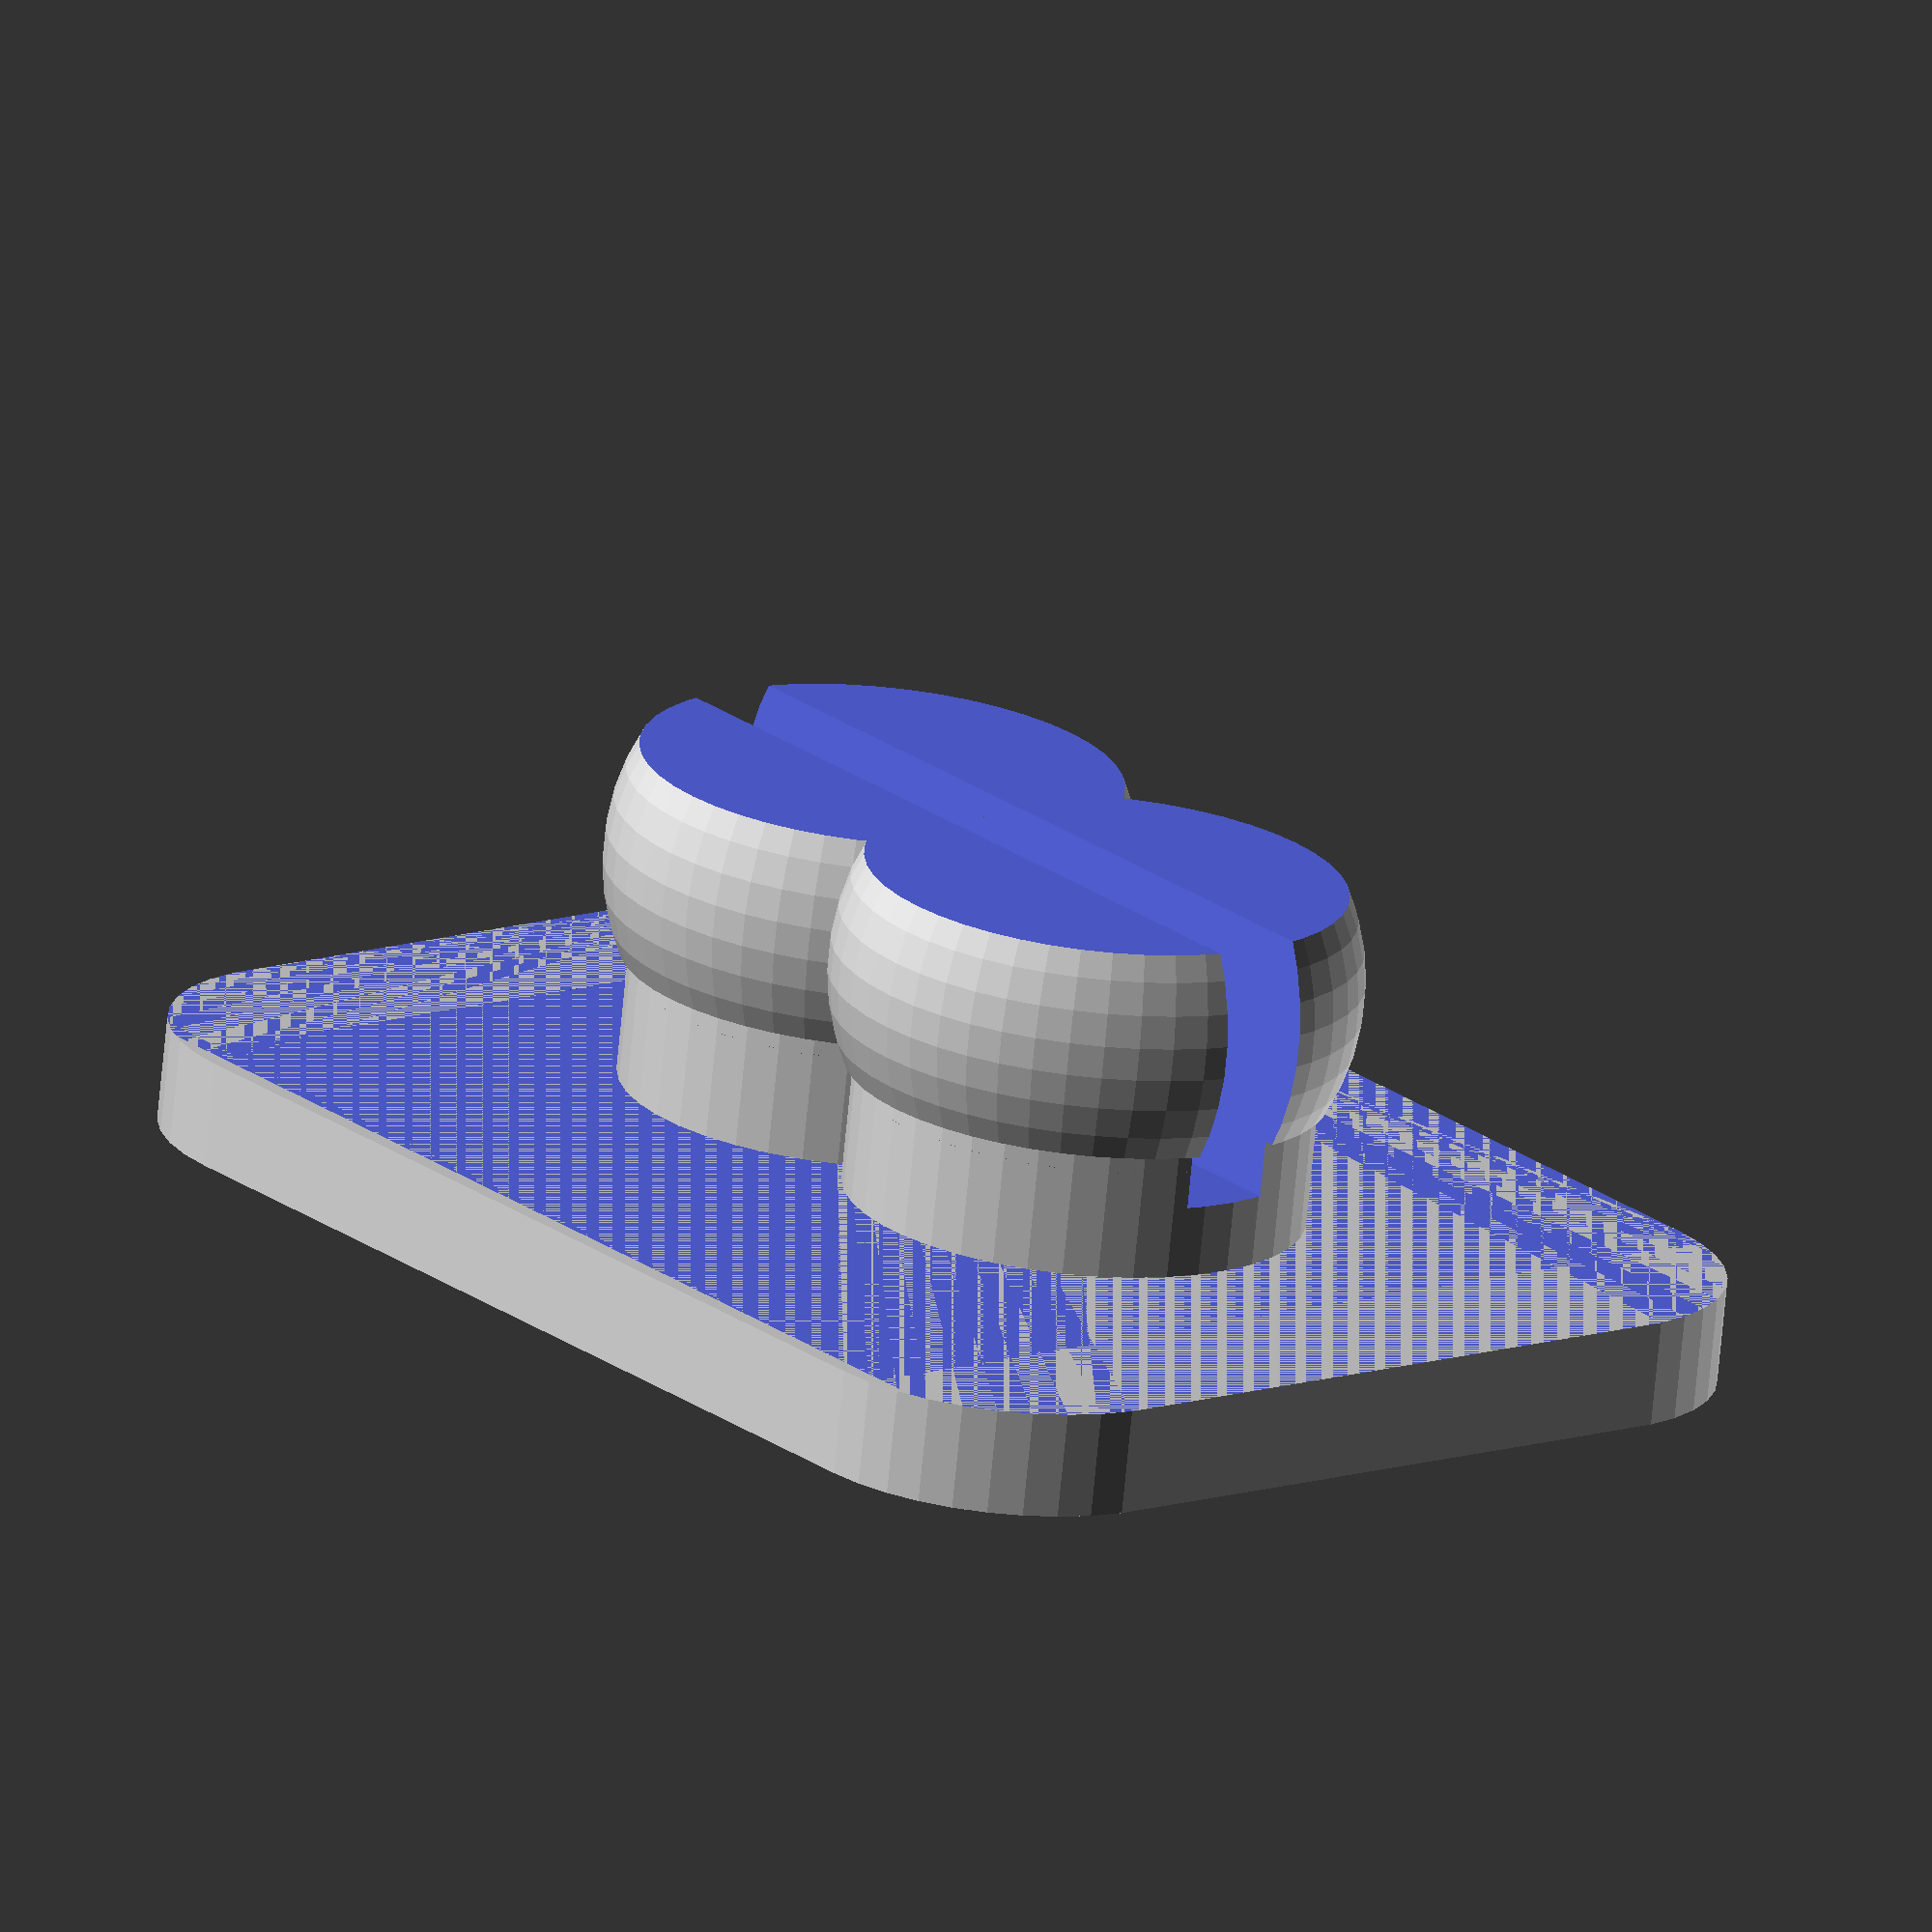
<openscad>
/**
Make 6 drawers that run the full drawer depth.
Assorted packs of resistors ordered from Amazon typically come in 30 denominations, so 5 drawers with 6 compartments is perfect for my needs

- costmo
- 2018-04-04
**/

// The surface dimensions of the cap
// The width of the cap (the edge that runs along the rail - if you want to entirely cover the wire path, make this the length of the run to cover)
capWidth = 20;
// The height of the cap (make this the rail's height or less) 
capHeight = 15;
// Width of the gap/space in the rail (the gap where your V-nuts/T-nuts slide into the rail, or a little smaller)
railGap = 6.5;
// How deep into the gap do we need to go to "catch." Make this tight to avoid adding a source of vibration.
gapReach = 1.8;
// When multiple insertion tabs are created, how far from the edge are the outer ones
multiTabInset = 6;

// The "catch" in the inertion tab is a ball. What is its diameter.
insertionCatchDiameter = 7.5;
// The height of the insertion catch ball. Leave enough room for wires to pass!
insertionCatchHeight = 3;

// How round to make the corners
cornerDiameter = 6;

// How thick to make the wall/cap
wallThickness = 1.5;

// How tall to make the post that snaps into the gap
gapPostHeight = gapReach;


// Rendering variables
// Minimum angle -- use for final rendering. Comment for preview.
$fa = 4; 
// Minimum size -- use for final rendering. Comment for preview.
$fs = 0.5; 

/* Calculated variables (these don't show in the Customizer) */
capDepth = wallThickness; // The depth of the cap

// adjust for corners
adjustedCapWidth = capWidth - cornerDiameter;
adjustedCapHeight = capHeight - cornerDiameter;

// The radius if the post to make in the rail gap for an insertion tab
gapPostDiameter = railGap;
// How wide to make the split in the insertion tab post
gapPostSplit = railGap * 0.2;


wireCover();

// The base unit that joins the pieces together
module wireCover()
{
    coverPlate();
    gapPosts();
}

// Make all of the insertion posts, based on the width of the piece.
// Break points are:
// Between 0 and 34   = 1 post
// Between 30 and 99 = 2 posts
// Everything larger  = 3 posts
module gapPosts()
{
    if( capWidth < 20 )
    {
        translate( [(adjustedCapHeight/2) + (gapPostDiameter/2), (adjustedCapWidth/2) + (gapPostDiameter/2), capDepth] )
        {
            gapPost();
        }
    }
    else if( capWidth < 100 )
    {
        translate( [(adjustedCapHeight/2) + (gapPostDiameter/2), (railGap + multiTabInset), capDepth] )
        {
            gapPost();
        }
        translate( [(adjustedCapHeight/2) + (gapPostDiameter/2), (capWidth - (railGap + multiTabInset)), capDepth] )
        {
            gapPost();
        }
    }
    else
    {
        translate( [(adjustedCapHeight/2) + (gapPostDiameter/2), (railGap + multiTabInset), capDepth] )
        {
            gapPost();
        }
        translate( [(adjustedCapHeight/2) + (gapPostDiameter/2), (adjustedCapWidth/2) + (gapPostDiameter/2), capDepth] )
        {
            gapPost();
        }
        translate( [(adjustedCapHeight/2) + (gapPostDiameter/2), (capWidth - (railGap + multiTabInset)), capDepth] )
        {
            gapPost();
        }
    }
}

// Make a single post
module gapPost()
{
    difference()
    {
        { // make a main body
            union()
            {
                {
                    // shaft
                    cylinder( d = gapPostDiameter, h = gapPostHeight );
                }
                {
                    difference()
                    {
                        {
                            
                            {
                                // ball at the top for tension
                                translate( [0, 0, (gapPostHeight + (insertionCatchHeight/2))] )
                                {
                                    scale( v = [1, 1, 0.95] )
                                    {
                                        sphere( d = insertionCatchDiameter );
                                    }
                                }
                            }
                        }
                        
                        { // remove the top and bottom of the ball at the set height
                            translate( [(-1 * (capHeight/2)), (-1 * (capWidth/2)), 0] )
                            {
                                cube( [capHeight, capWidth, gapPostHeight] );
                            }
                        }
                        {
                            translate( [(-1 * (capHeight/2)), (-1 * (capWidth/2)), gapPostHeight + insertionCatchHeight] )
                            {
                                cube( [capHeight, capWidth, gapPostHeight + 20] );
                            }
                        }
                        
                    }
                }
            }
        }
        { // Now remove a slice from the middle so the posts can squeeze together a little bit
            translate( [(-0.5 * gapPostSplit), (-0.5 * capWidth), 1] )
            {
                cube( [gapPostSplit, capWidth, 50] );
            }
        }
    }      
}

// Make the cover plate
module coverPlate()
{
    hull()
    {
        {
            translate( [(cornerDiameter/2), (cornerDiameter/2), 0] )
            {
                cube( [adjustedCapHeight, adjustedCapWidth, capDepth] );
            }
        }
        {
            coverPlateCorners();
        }
    }
            
}

// Convenience to add corners to the cover plate for hulling
module coverPlateCorners()
{
    translate( [(cornerDiameter/2), (cornerDiameter/2), 0] )
    {
        cylinder( d = cornerDiameter, h = capDepth );
    }
    
    translate( [(cornerDiameter/2) + adjustedCapHeight, (cornerDiameter/2), 0] )
    {
        cylinder( d = cornerDiameter, h = capDepth );
    }
    
    translate( [(cornerDiameter/2), (cornerDiameter/2) + adjustedCapWidth, 0] )
    {
        cylinder( d = cornerDiameter, h = capDepth );
    }
    
    translate( [(cornerDiameter/2) + adjustedCapHeight, (cornerDiameter/2) + adjustedCapWidth, 0] )
    {
        cylinder( d = cornerDiameter, h = capDepth );
    }
}
</openscad>
<views>
elev=71.4 azim=321.1 roll=354.5 proj=o view=solid
</views>
